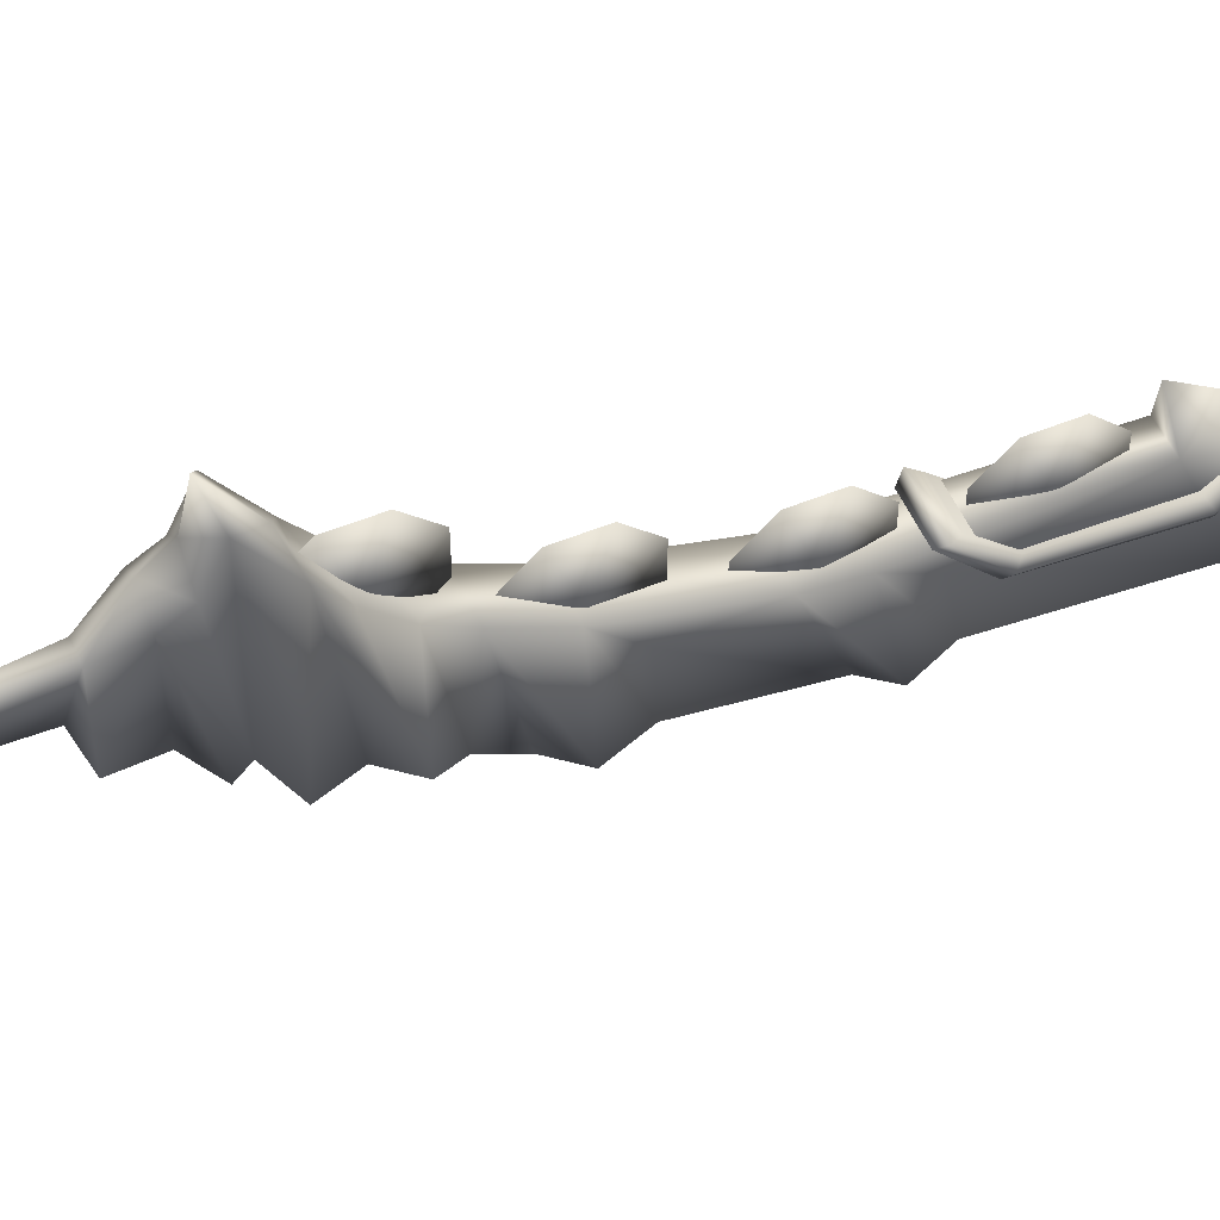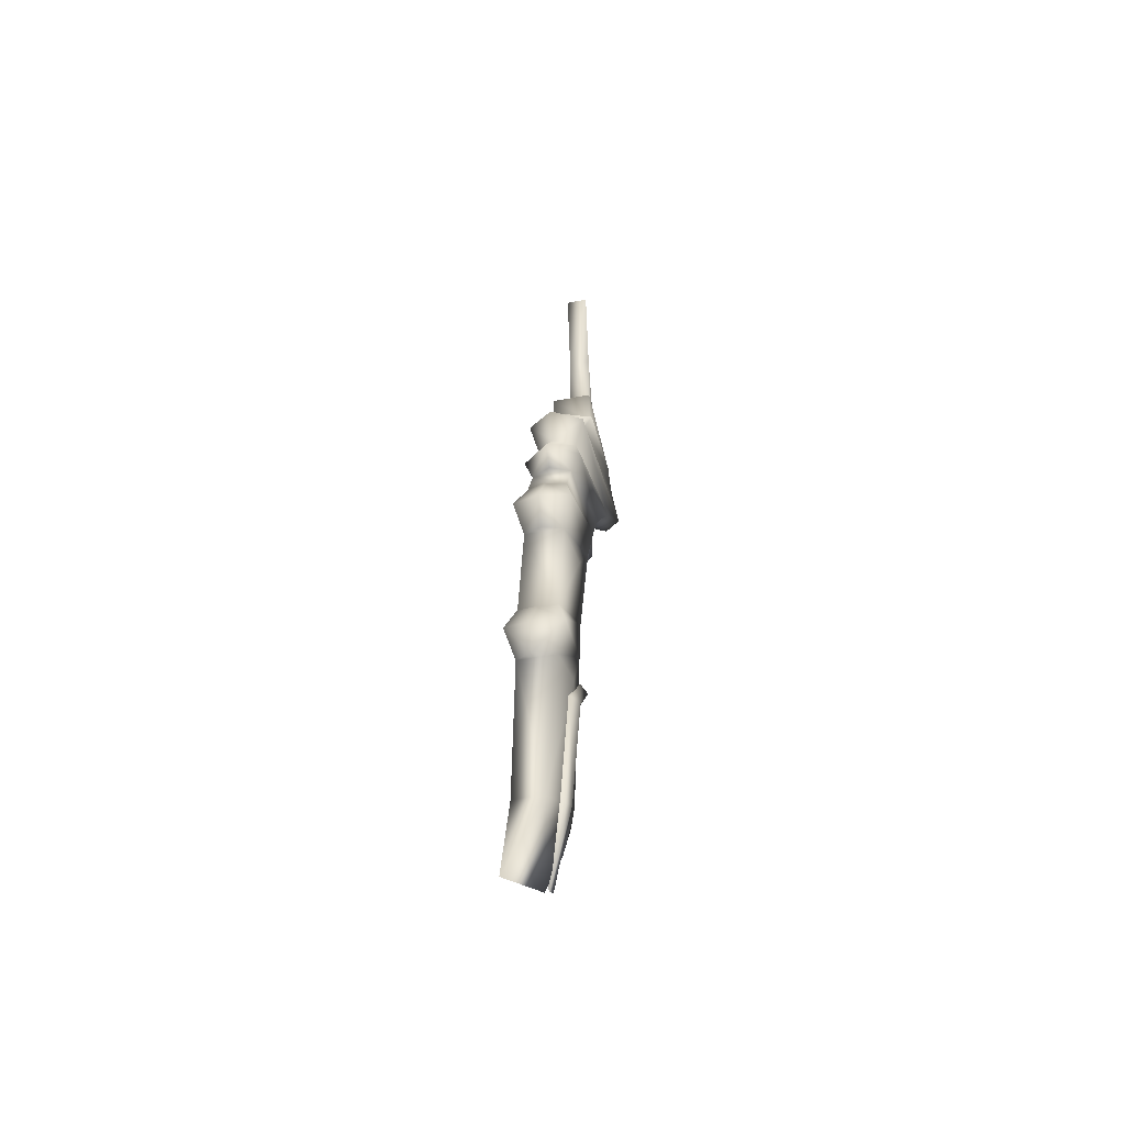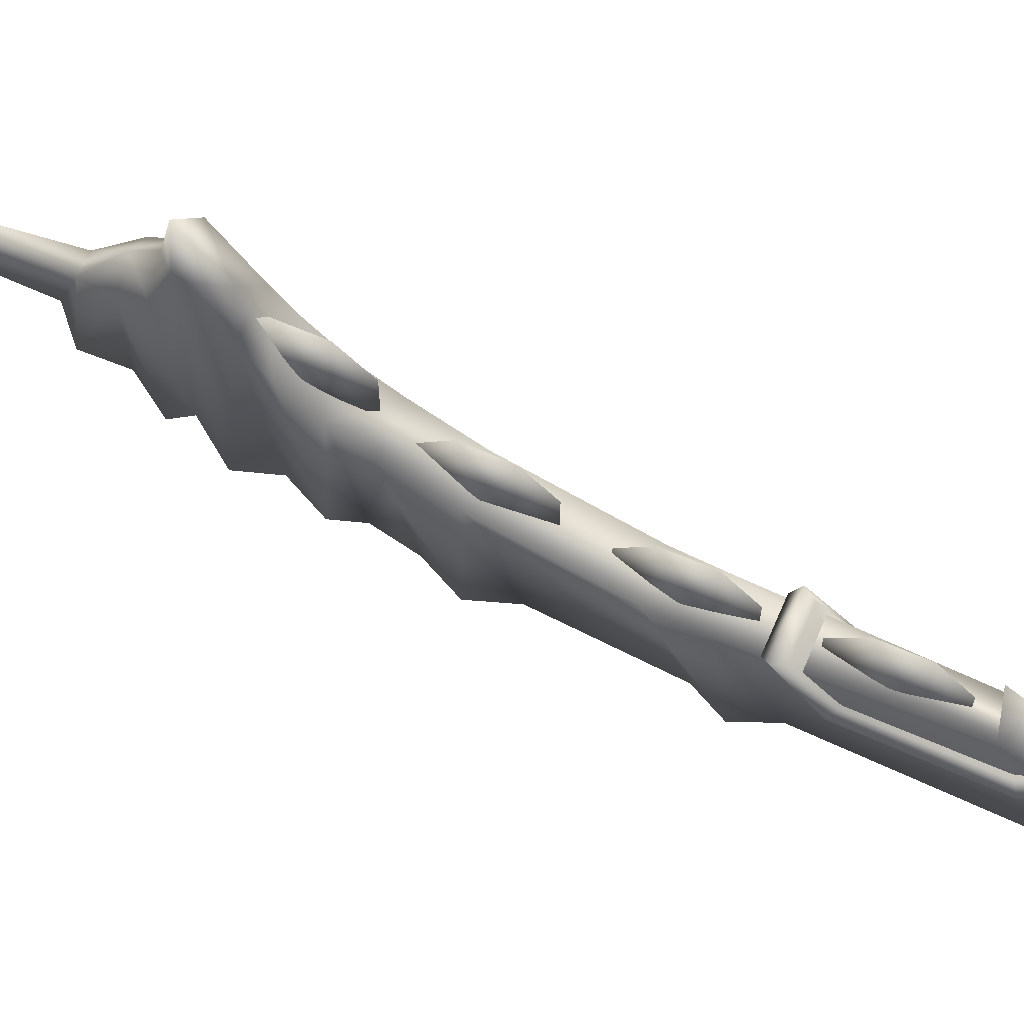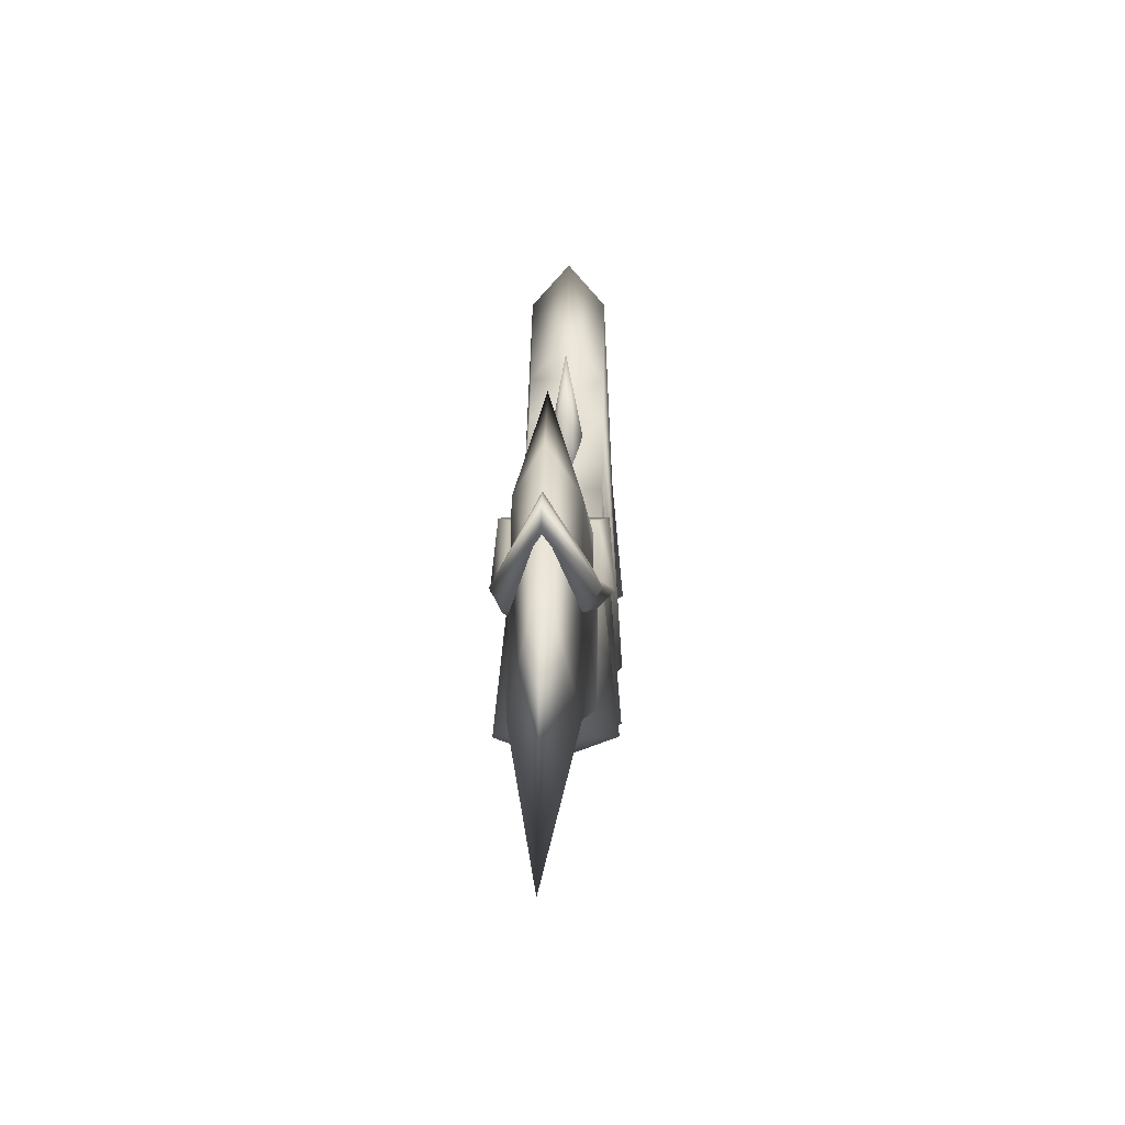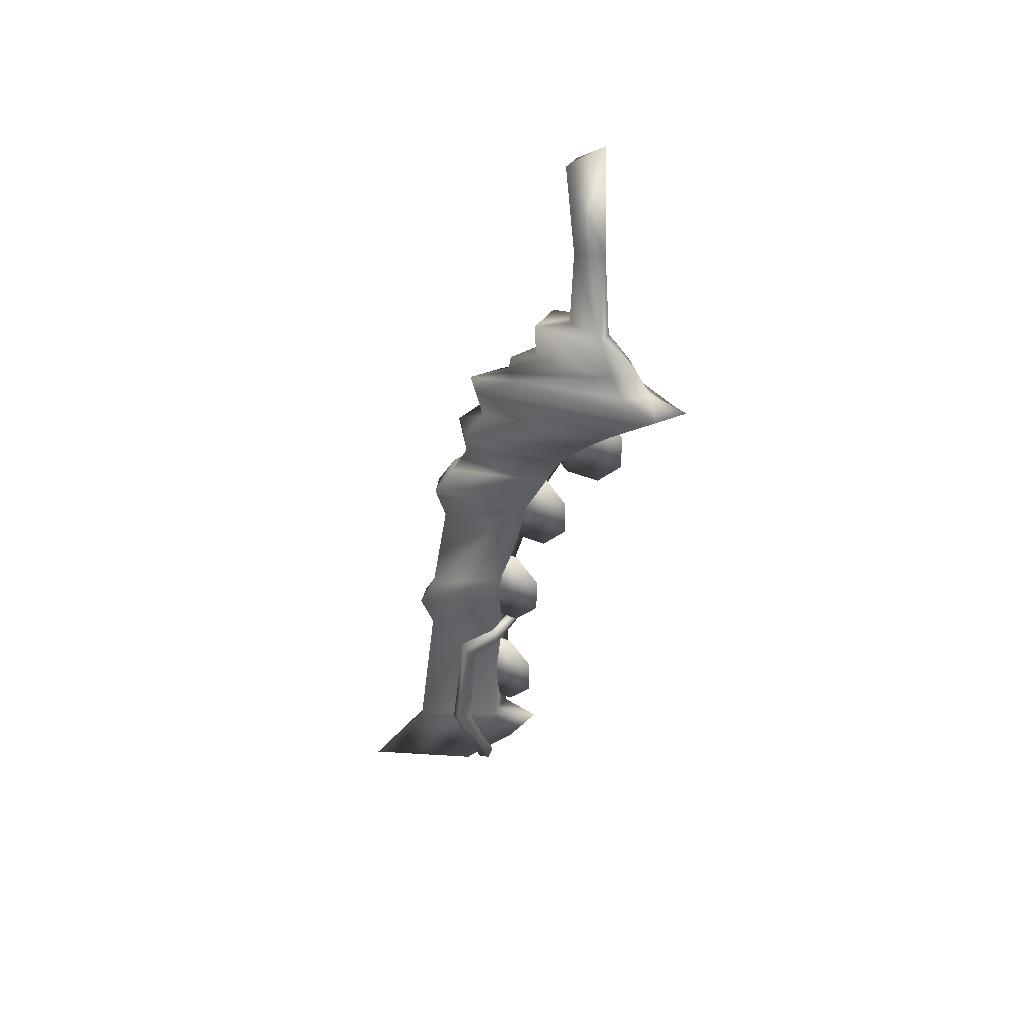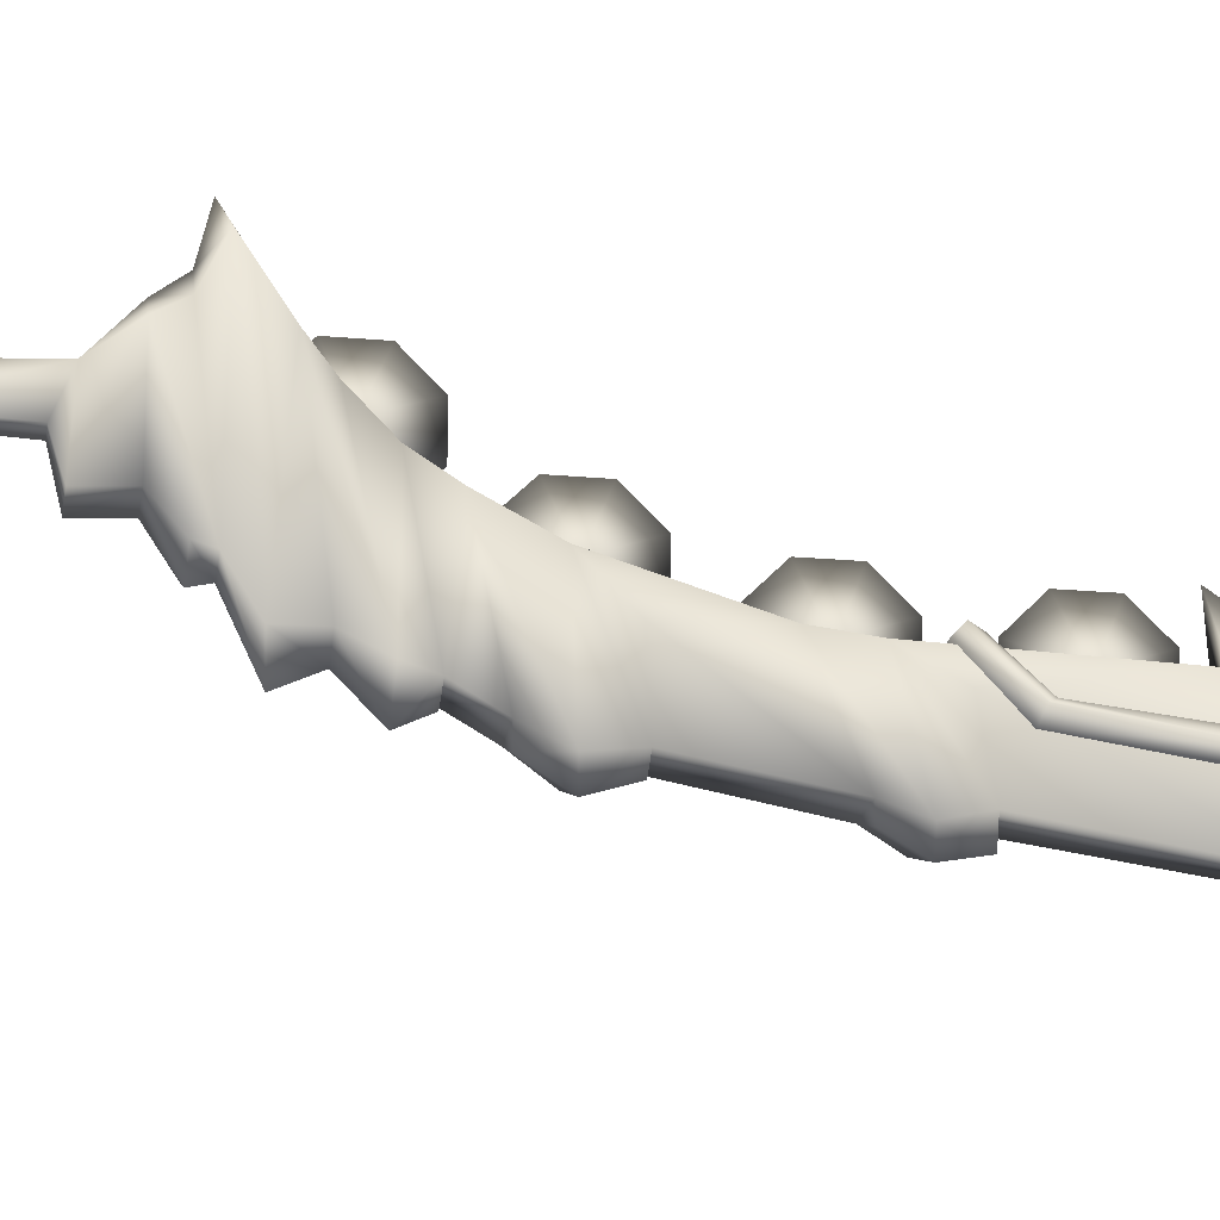
<metadata>
{"format":"obj","ext":"obj","renderer":"f3d","projection":"perspective","resolution":1024,"background":"white","views":[{"elev":53.5,"azim":-113.5,"up":"+Z"},{"elev":-37.2,"azim":-165.5,"up":"+Y"},{"elev":66.1,"azim":-66.6,"up":"+Z"},{"elev":-8.8,"azim":1.2,"up":"+Z"},{"elev":35.8,"azim":-60.8,"up":"+Y"},{"elev":-20.7,"azim":-99.3,"up":"+Z"}]}
</metadata>
<code>
o MDL_w2dswa0_bld01
v 0 -0.4675 -0.0482
v 0 -0.4424 -0.0231
v 0.0089 -0.4247 -0.0659
v -0.0089 -0.4247 -0.0659
v 0 -0.4675 -0.0835
v 0 -0.4424 -0.1085
v 0 -0.4072 -0.1084
v 0 -0.3821 -0.0835
v 0 -0.3821 -0.0482
v 0 -0.4071 -0.0231
f 1 3 2
f 2 4 1
f 5 1 4
f 3 1 5
f 6 3 5
f 5 4 6
f 7 6 4
f 3 6 7
f 8 3 7
f 7 4 8
f 9 8 4
f 3 8 9
f 10 3 9
f 9 4 10
f 2 10 4
f 3 10 2
o MDL_w2dswa0_bld00
v 0 -0.3649 0.0131
v 0 -0.3398 0.0383
v 0.0089 -0.3221 -0.0045
v -0.0089 -0.3221 -0.0045
v 0 -0.3649 -0.0222
v 0 -0.3398 -0.0472
v 0 -0.3046 -0.047
v 0 -0.2795 -0.0222
v 0 -0.2795 0.0131
v 0 -0.3045 0.0383
f 11 13 12
f 12 14 11
f 15 11 14
f 13 11 15
f 16 13 15
f 15 14 16
f 17 16 14
f 13 16 17
f 18 13 17
f 17 14 18
f 19 18 14
f 13 18 19
f 20 13 19
f 19 14 20
f 12 20 14
f 13 20 12
o MDL_w2dswa0_bld02
v 0 -0.5835 -0.0812
v 0 -0.5583 -0.056
v 0.0089 -0.5407 -0.0988
v -0.0089 -0.5407 -0.0988
v 0 -0.5835 -0.1165
v 0 -0.5583 -0.1415
v 0 -0.5232 -0.1414
v 0 -0.498 -0.1165
v 0 -0.498 -0.0812
v 0 -0.523 -0.056
f 21 23 22
f 22 24 21
f 25 21 24
f 23 21 25
f 26 23 25
f 25 24 26
f 27 26 24
f 23 26 27
f 28 23 27
f 27 24 28
f 29 28 24
f 23 28 29
f 30 23 29
f 29 24 30
f 22 30 24
f 23 30 22
o MDL_w2dswa0_bld03
v 0 -0.7044 -0.0893
v 0 -0.6793 -0.0641
v 0.0089 -0.6616 -0.1069
v -0.0089 -0.6616 -0.1069
v 0 -0.7044 -0.1246
v 0 -0.6793 -0.1496
v 0 -0.6441 -0.1494
v 0 -0.619 -0.1246
v 0 -0.619 -0.0893
v 0 -0.644 -0.0641
f 31 33 32
f 32 34 31
f 35 31 34
f 33 31 35
f 36 33 35
f 35 34 36
f 37 36 34
f 33 36 37
f 38 33 37
f 37 34 38
f 39 38 34
f 33 38 39
f 40 33 39
f 39 34 40
f 32 40 34
f 33 40 32
o MDL_w2dswa0_bod00
v 0.0191 -0.3627 -0.13
v 0.0191 -0.3709 -0.0388
v 0.0191 -0.3934 -0.1478
v -0.0194 -0.3421 -0.0203
v -0.0194 -0.3709 -0.0388
v 0.0191 -0.3421 -0.0203
v 0.0191 -0.5627 -0.1003
v -0.0147 -0.7237 -0.1034
v 0.0147 -0.7237 -0.1034
v -0.0194 -0.5627 -0.1003
v 0.0191 -0.6018 -0.1216
v 0.015 -0.7652 -0.2009
v 0.0191 -0.6115 -0.1784
v -0.0153 -0.7652 -0.2009
v -0.0194 -0.6115 -0.1784
v 0 -0.8777 -0.2788
v 0 -0.8252 -0.1475
v 0 -0.7609 -0.0878
v 0 -0.7165 -0.0575
v -0.0194 -0.2268 0.0341
v -0.0194 -0.2277 -0.0487
v -0.0194 -0.194 -0.0509
v -0.0281 -0.2487 -0.0759
v -0.0106 -0.1846 -0.0175
v -0.0088 -0.1971 0.0153
v 0.0103 -0.1846 -0.0175
v 0.0191 -0.194 -0.0509
v 0.0084 -0.1971 0.0153
v 0.0191 -0.2268 0.0341
v 0 -0.1115 0.0134
v 0 -0.0015 0.01
v 0.0103 -0.0249 -0.0247
v -0.0106 -0.0249 -0.0247
v 0.0103 -0.1102 -0.0144
v -0.0106 -0.1102 -0.0144
v -0.0194 -0.3934 -0.1478
v -0.0194 -0.3627 -0.13
v 0.0191 -0.2277 -0.0487
v 0 -0.2487 -0.0881
v 0 -0.2624 -0.085
v -0.0194 -0.2624 -0.0763
v 0 -0.2859 -0.1353
v -0.0275 -0.283 -0.1131
v 0 -0.3137 -0.1225
v -0.0194 -0.3137 -0.1097
v 0 -0.3409 -0.15
v -0.0281 -0.3409 -0.1262
v 0.0288 -0.2487 -0.0759
v 0.0191 -0.2624 -0.0763
v -0.0194 -0.5552 -0.1759
v 0.0191 -0.4552 -0.1578
v 0.0191 -0.5552 -0.1759
v -0.0194 -0.4552 -0.1578
v 0.0191 -0.4521 -0.0978
v 0.0191 -0.5227 -0.0956
v 0.0191 -0.4184 -0.0637
v -0.0194 -0.4184 -0.0637
v -0.0194 -0.5227 -0.0956
v 0 -0.2268 0.0516
v -0.0194 -0.2468 0.0459
v 0 -0.2468 0.0669
v -0.0194 -0.2634 0.0812
v 0 -0.2555 0.105
v 0 -0.3627 -0.1397
v 0.0191 -0.2468 0.0459
v 0.0191 -0.2634 0.0812
v 0.0275 -0.283 -0.1131
v 0.0191 -0.2949 0.0338
v 0.0191 -0.3137 -0.1097
v 0.0288 -0.3409 -0.1262
v 0.0191 -0.3137 0.0091
v 0 -0.2868 0.0566
v -0.0194 -0.2949 0.0338
v -0.0194 -0.3137 0.0091
v -0.0281 -0.4212 -0.1644
v 0 -0.3959 -0.1572
v 0 -0.4255 -0.1762
v 0.0288 -0.4212 -0.1641
v -0.0194 -0.4521 -0.0978
v 0 -0.4562 -0.1666
v -0.0281 -0.5805 -0.1878
v 0 -0.5596 -0.1828
v 0 -0.5862 -0.1984
v 0.0288 -0.5809 -0.1875
v -0.0194 -0.6018 -0.1216
v 0 -0.6149 -0.1931
v -0.0231 -0.744 -0.1441
v -0.0206 -0.6299 -0.1394
v -0.0178 -0.7462 -0.1547
v -0.0272 -0.634 -0.1294
v -0.0209 -0.6399 -0.1247
v 0.0162 -0.7462 -0.1547
v 0.0228 -0.744 -0.1441
v 0.0203 -0.6293 -0.1359
v 0 -0.8162 -0.1309
v 0.0272 -0.634 -0.1294
v 0.02 -0.6399 -0.1247
v 0.0197 -0.6074 -0.0941
v 0.0181 -0.7384 -0.1341
v 0 -0.7984 -0.1141
v 0 -0.8115 -0.1184
v -0.0181 -0.7384 -0.1341
v 0.0247 -0.5984 -0.0913
v -0.025 -0.5984 -0.0913
v -0.0197 -0.5918 -0.0978
v -0.0197 -0.6074 -0.0941
v 0.0197 -0.5918 -0.0978
f 41 42 43
f 42 44 45
f 44 42 46
f 47 48 49
f 48 47 50
f 51 49 52
f 52 53 51
f 51 47 49
f 54 53 52
f 53 54 55
f 52 56 54
f 57 52 49
f 49 58 57
f 48 57 58
f 49 48 59
f 58 49 59
f 56 52 57
f 57 54 56
f 58 59 48
f 60 62 61
f 61 63 60
f 62 65 64
f 64 66 62
f 67 62 66
f 67 68 69
f 68 67 66
f 70 72 71
f 71 73 70
f 70 74 72
f 74 73 72
f 73 74 75
f 64 74 66
f 74 64 75
f 65 75 64
f 68 66 74
f 68 74 70
f 65 62 60
f 70 73 75
f 75 65 70
f 76 45 77
f 73 71 72
f 76 41 43
f 41 76 77
f 61 67 78
f 78 79 61
f 63 61 79
f 79 80 63
f 81 63 80
f 80 82 81
f 83 81 82
f 82 84 83
f 85 83 84
f 84 86 85
f 87 85 86
f 86 77 87
f 61 62 67
f 45 44 77
f 46 42 41
f 69 78 67
f 78 69 88
f 89 88 69
f 90 91 92
f 91 90 93
f 94 95 92
f 92 91 94
f 94 96 95
f 95 97 98
f 97 95 96
f 99 65 60
f 60 100 99
f 101 99 100
f 100 102 101
f 103 101 102
f 68 99 69
f 41 77 104
f 89 69 105
f 105 106 89
f 89 106 107
f 107 106 108
f 108 109 107
f 108 110 109
f 110 108 111
f 110 46 41
f 41 86 110
f 110 111 46
f 103 102 112
f 112 106 103
f 101 103 106
f 106 105 101
f 99 101 105
f 105 69 99
f 112 102 113
f 108 113 114
f 81 100 60
f 100 81 102
f 83 102 81
f 60 63 81
f 83 113 102
f 113 83 85
f 113 87 114
f 87 113 85
f 87 44 114
f 44 87 77
f 86 104 77
f 79 78 88
f 88 80 79
f 80 88 89
f 89 82 80
f 82 89 107
f 107 84 82
f 84 107 109
f 109 86 84
f 86 109 110
f 41 104 86
f 44 111 114
f 111 44 46
f 108 114 111
f 113 108 112
f 112 108 106
f 115 45 76
f 76 116 115
f 117 115 116
f 116 118 117
f 42 118 43
f 118 42 91
f 96 91 42
f 91 96 94
f 115 97 45
f 97 93 119
f 93 97 115
f 116 43 118
f 117 93 115
f 93 117 120
f 91 117 118
f 117 91 120
f 96 45 97
f 45 96 42
f 76 43 116
f 93 120 91
f 121 98 90
f 90 122 121
f 123 121 122
f 122 124 123
f 92 95 124
f 124 122 92
f 47 53 124
f 53 47 51
f 124 95 47
f 55 125 50
f 50 121 55
f 50 98 121
f 123 126 121
f 126 123 124
f 55 121 126
f 53 126 124
f 47 98 50
f 98 47 95
f 90 92 122
f 55 126 53
f 127 128 129
f 128 127 130
f 131 130 127
f 132 134 133
f 133 135 132
f 136 133 134
f 133 136 137
f 138 137 136
f 133 137 139
f 139 140 133
f 141 133 140
f 142 131 127
f 127 140 142
f 141 127 135
f 135 133 141
f 129 135 127
f 140 127 141
f 143 145 144
f 144 146 143
f 138 143 146
f 143 147 145
f 129 132 135
f 129 134 132
f 134 129 128
f 142 140 139
f 142 137 131
f 137 142 139
f 138 131 137
f 131 138 146
f 134 143 136
f 143 134 147
f 136 143 138
f 131 144 130
f 144 131 146
f 130 145 128
f 145 130 144
f 128 147 134
f 147 128 145
f 125 54 48
f 54 125 55
f 48 50 125
f 54 57 48
f 98 119 90
f 119 98 97
f 93 90 119
f 99 68 65
f 65 68 70

</code>
